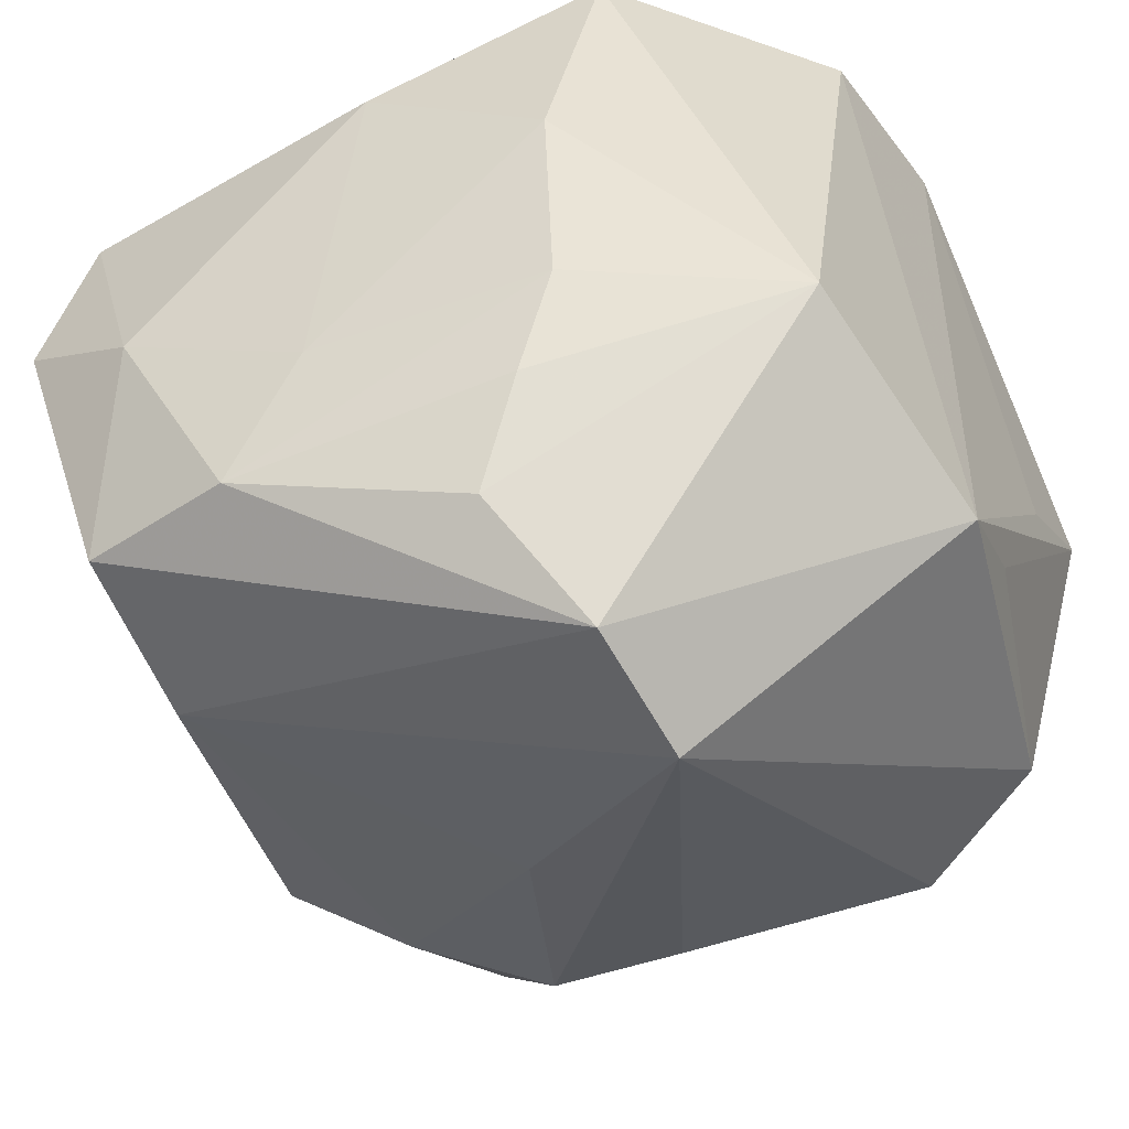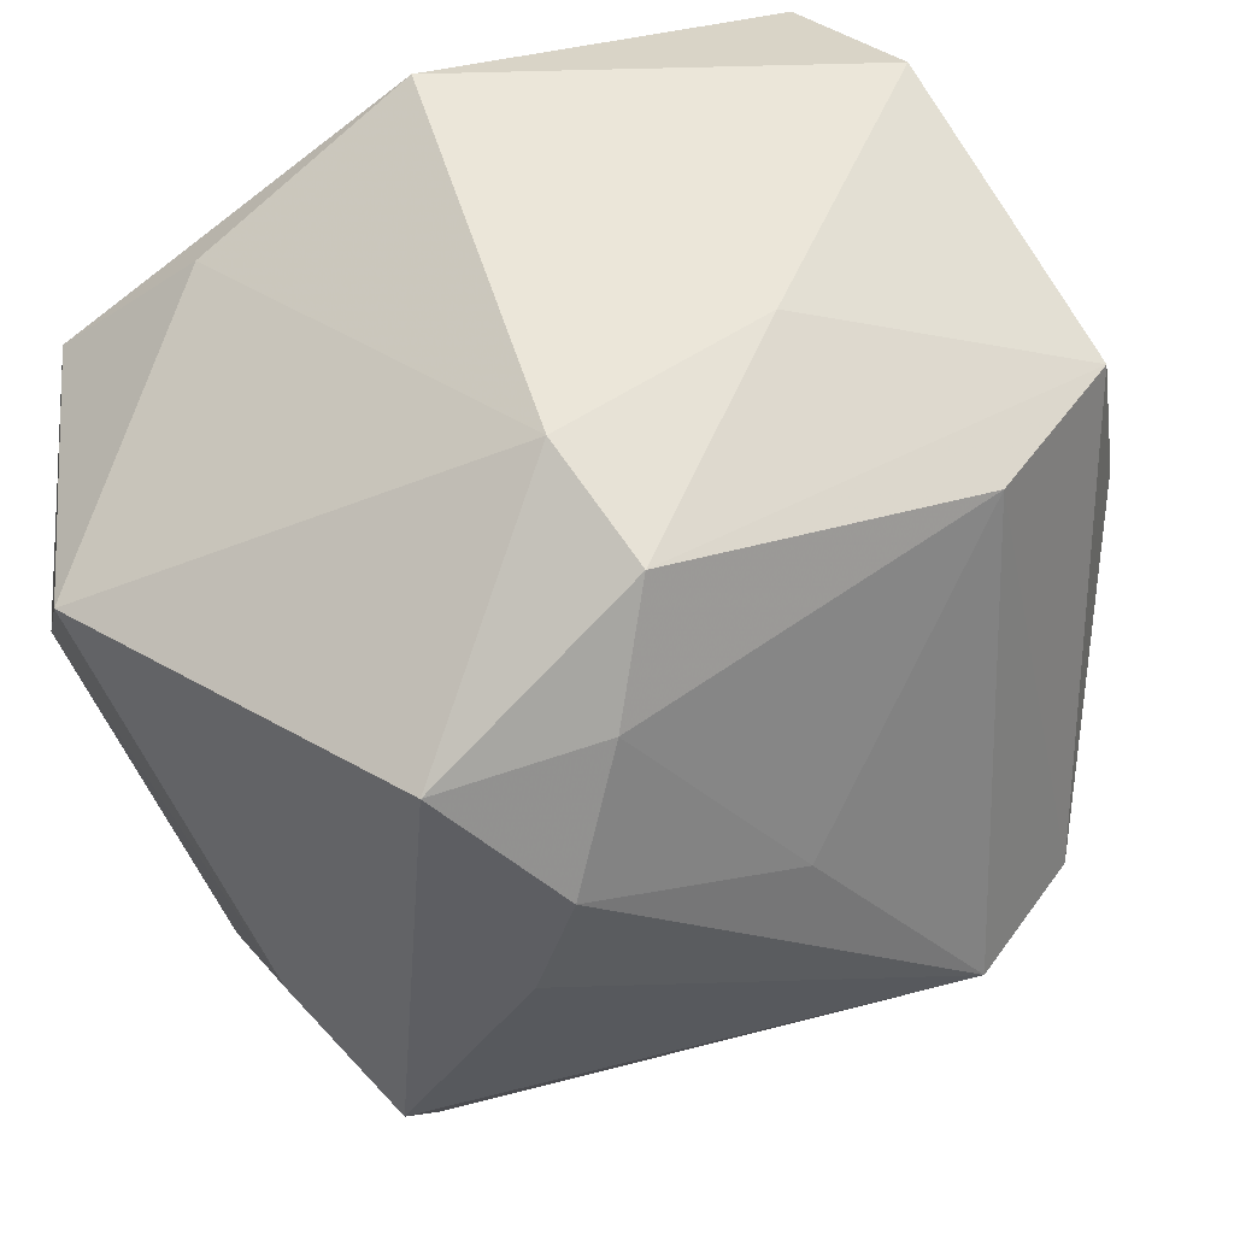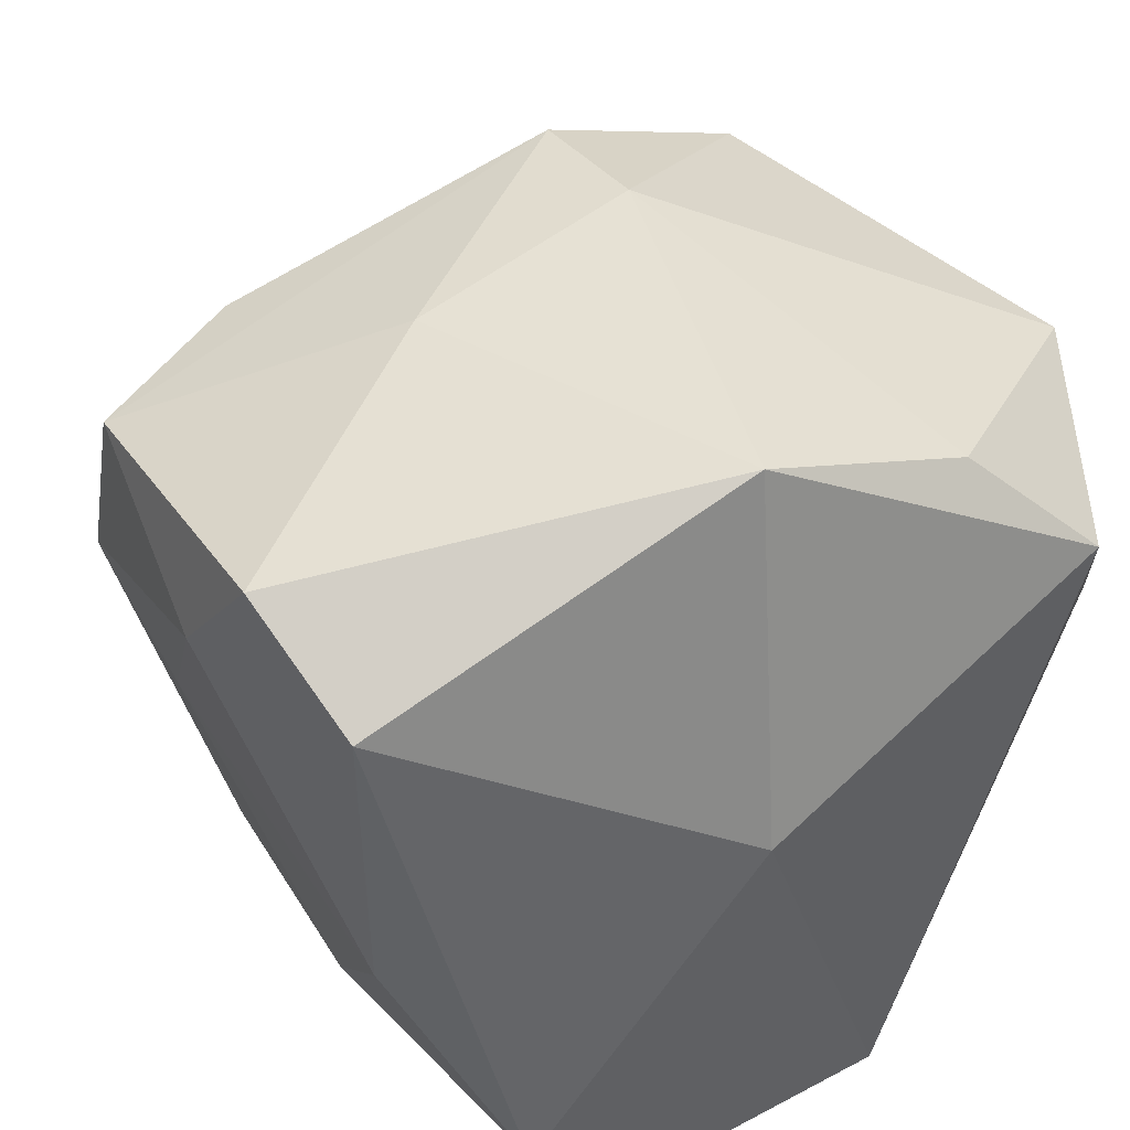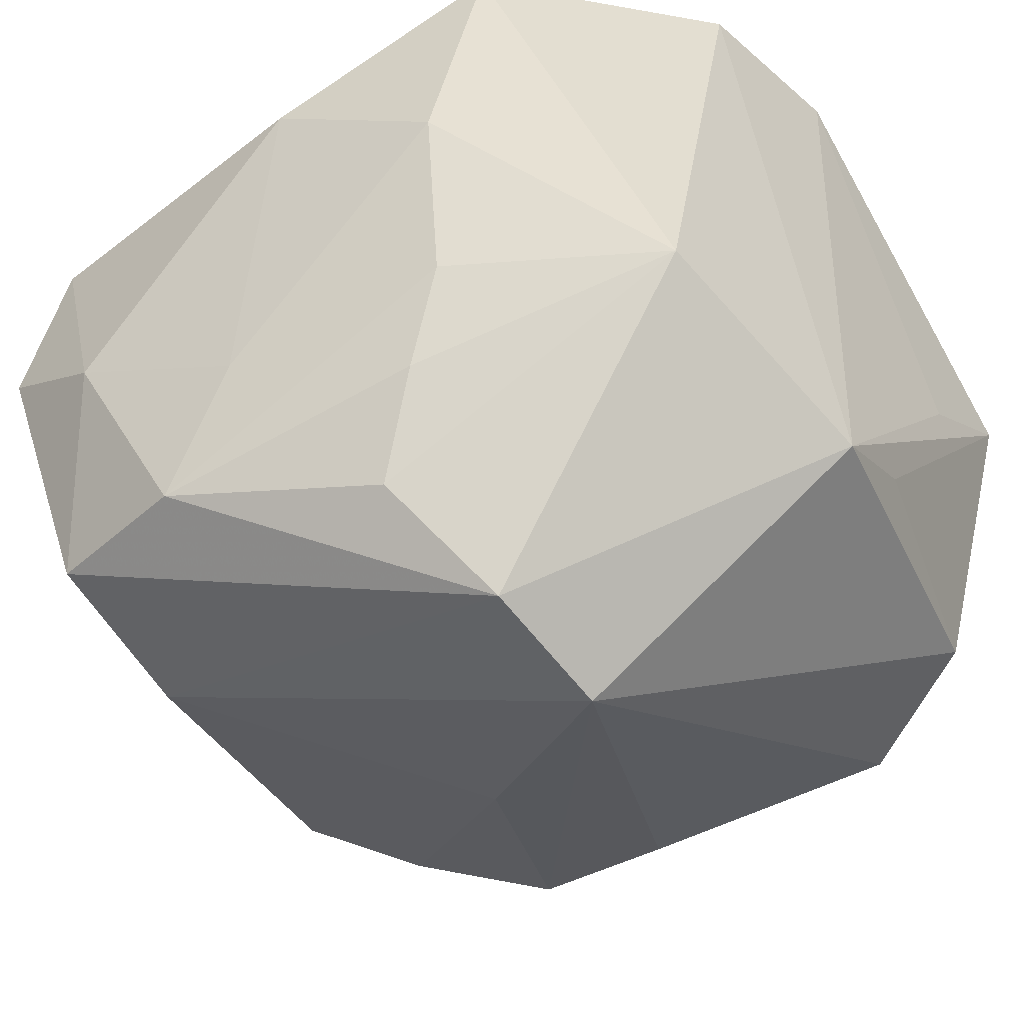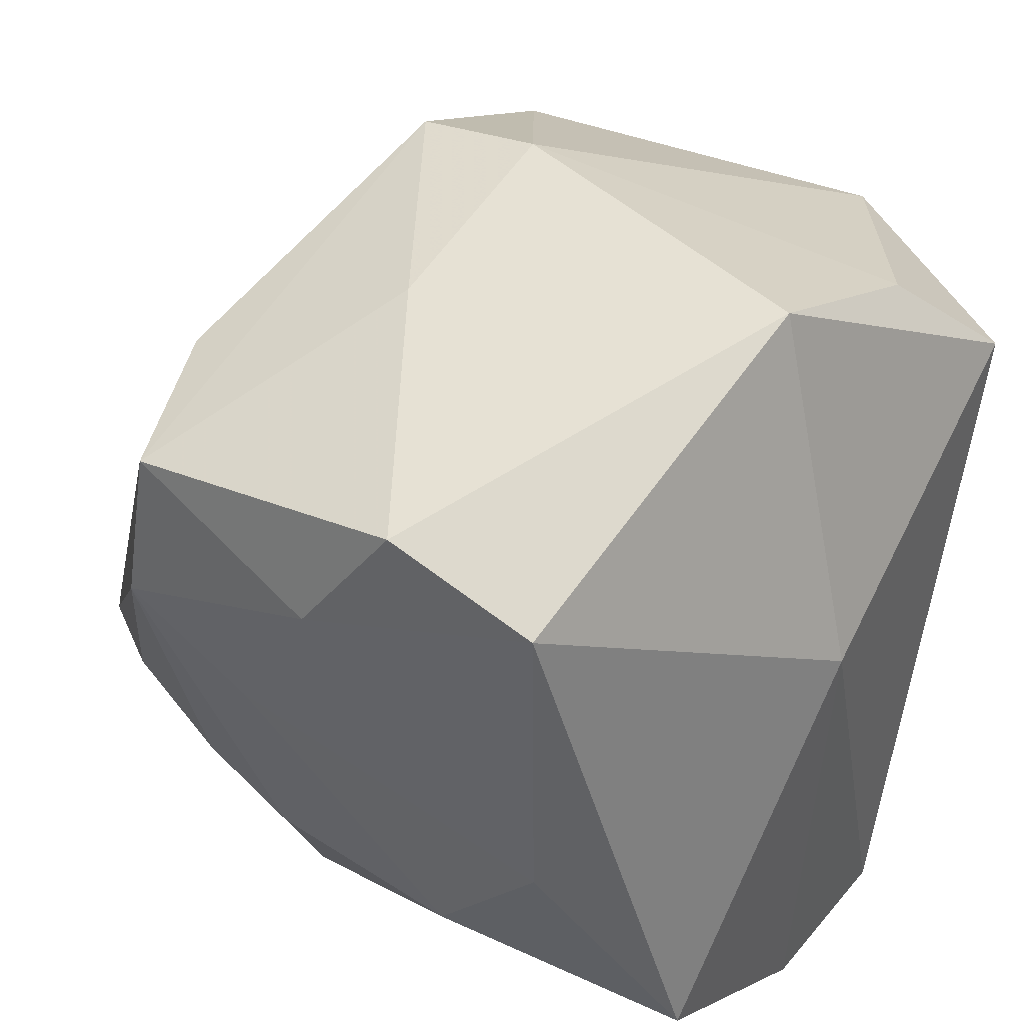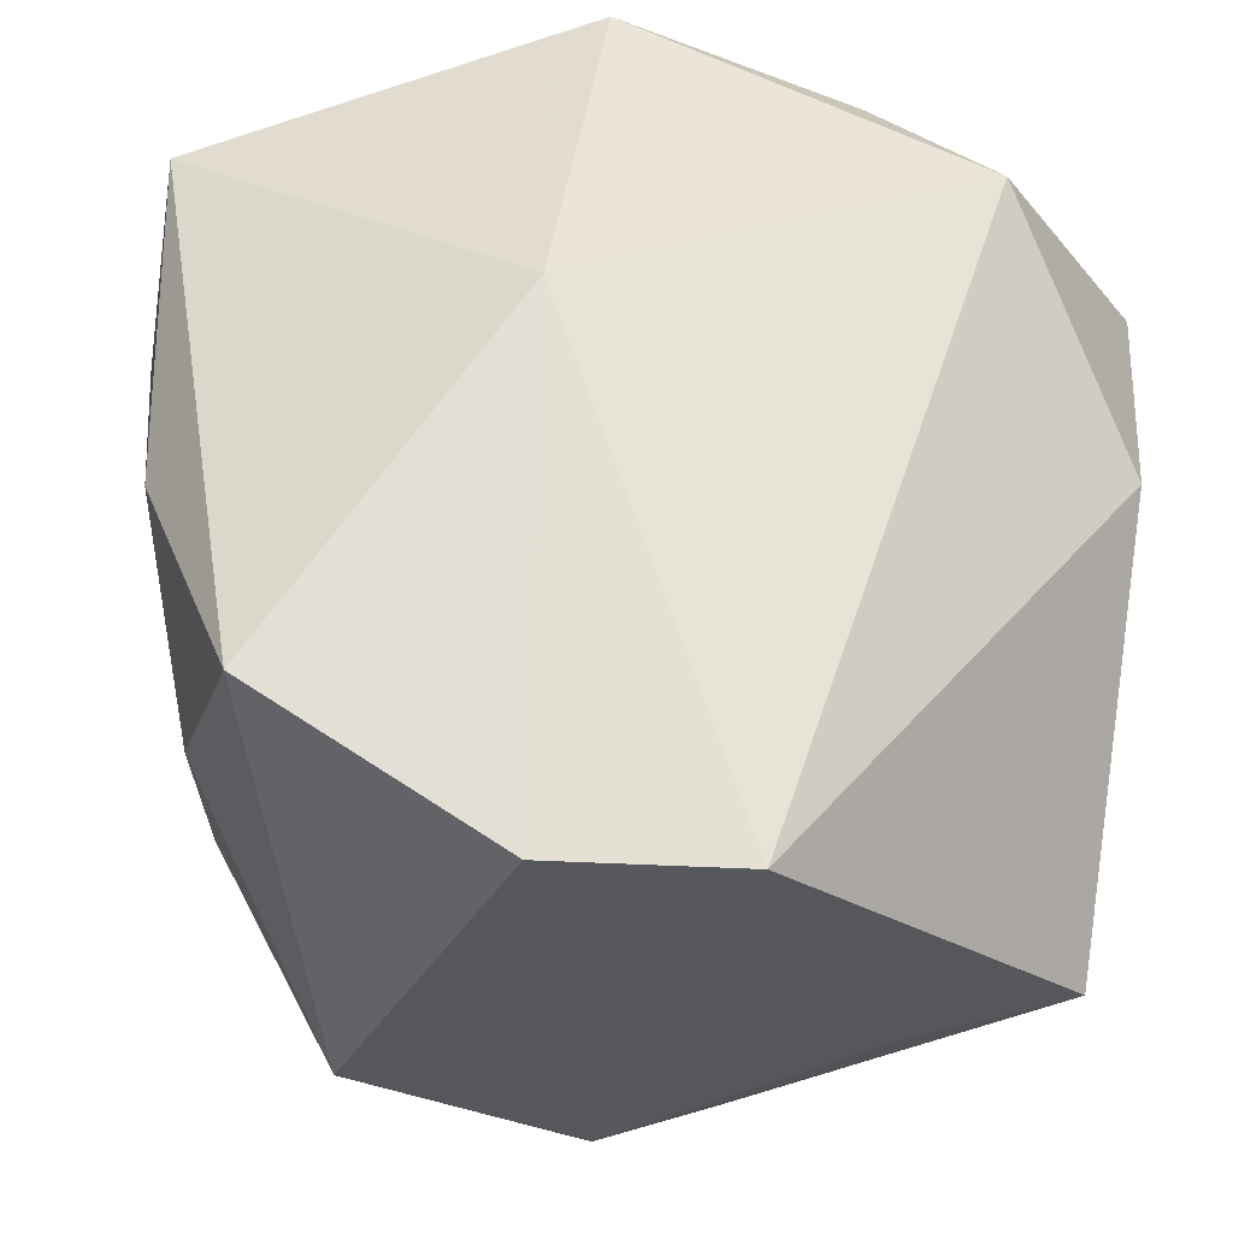
<metadata>
{"format":"obj","ext":"obj","renderer":"f3d","projection":"perspective","resolution":1024,"background":"white","views":[{"elev":-51.3,"azim":121.8,"up":"+Y"},{"elev":59.0,"azim":-40.9,"up":"+Z"},{"elev":48.1,"azim":140.9,"up":"+Z"},{"elev":-48.2,"azim":130.7,"up":"+Y"},{"elev":42.4,"azim":118.2,"up":"+Z"},{"elev":-26.8,"azim":172.2,"up":"+Z"}]}
</metadata>
<code>
v 0.01872 -0.007805 -0.01009
v 0.01882 0.01745 -0.01306
v 0.02032 0.003434 -0.01057
v -0.006428 -0.01104 -0.02106
v 0.01622 -0.01881 -0.004588
v 0.00736 -0.005185 0.02174
v -0.02349 0.008364 0.01278
v -0.02349 -0.005989 -0.004024
v 0.01073 -0.02461 -0.007519
v 0.006255 0.02027 0.005331
v 0.01249 -0.009619 -0.02095
v 0.02276 0.01048 -0.0009709
v -0.01018 -0.01481 0.0169
v 0.02331 -0.002486 0.0127
v 0.006652 0.01905 -0.02136
v -0.003678 -0.02072 0.005206
v -0.01998 0.005144 -0.02068
v -0.01665 -0.01663 0.003795
v -0.0004137 -0.01445 -0.02215
v -0.00291 0.02027 -0.02173
v -0.0213 0.01497 -1.943e-05
v -0.02237 -0.01324 -0.008447
v -0.01452 0.02027 0.01226
v 0.003391 -0.02638 -0.007413
v -0.01916 -0.01147 -0.01626
v -0.01469 -0.01722 0.01059
v 0.011 -0.01643 0.01664
v -0.01252 -0.0001593 -0.02133
v 0.002546 0.01416 0.02398
v 0.01985 -0.01424 0.0157
v 0.02085 -0.01511 0.007006
v -0.01808 -0.01121 0.01592
v -0.009109 0.01585 0.01852
v -0.006039 -0.01174 0.02213
v 0.01783 -0.01321 -0.00761
v 0.02121 -0.008087 0.002623
v 0.02275 0.01031 0.0166
v -0.02292 0.0006559 0.006897
v -0.005312 -0.004544 0.02337
v 0.02271 0.002399 0.01981
f 10 29 37
f 29 40 37
f 29 33 39
f 39 33 7
f 7 33 23
f 23 29 10
f 23 33 29
f 17 22 8
f 32 39 7
f 34 39 32
f 32 8 22
f 6 39 34
f 6 30 40
f 34 30 6
f 6 40 29
f 29 39 6
f 28 19 17
f 25 22 17
f 24 22 25
f 25 19 24
f 20 23 10
f 20 28 17
f 19 28 20
f 27 30 34
f 27 16 24
f 7 8 38
f 38 32 7
f 8 32 38
f 34 32 13
f 13 27 34
f 16 27 13
f 26 32 22
f 24 16 26
f 16 13 26
f 26 13 32
f 14 37 40
f 40 30 14
f 17 19 4
f 4 25 17
f 19 25 4
f 21 20 17
f 23 20 21
f 7 23 21
f 21 8 7
f 17 8 21
f 19 20 15
f 15 20 10
f 18 22 24
f 24 26 18
f 18 26 22
f 9 27 24
f 30 27 9
f 24 19 9
f 31 14 30
f 30 9 31
f 31 9 5
f 2 15 10
f 10 37 2
f 5 9 11
f 11 9 19
f 19 15 11
f 11 2 3
f 15 2 11
f 14 31 36
f 1 11 3
f 3 36 1
f 1 36 31
f 12 2 37
f 3 2 12
f 37 14 12
f 12 36 3
f 14 36 12
f 5 11 35
f 11 1 35
f 35 31 5
f 35 1 31

</code>
